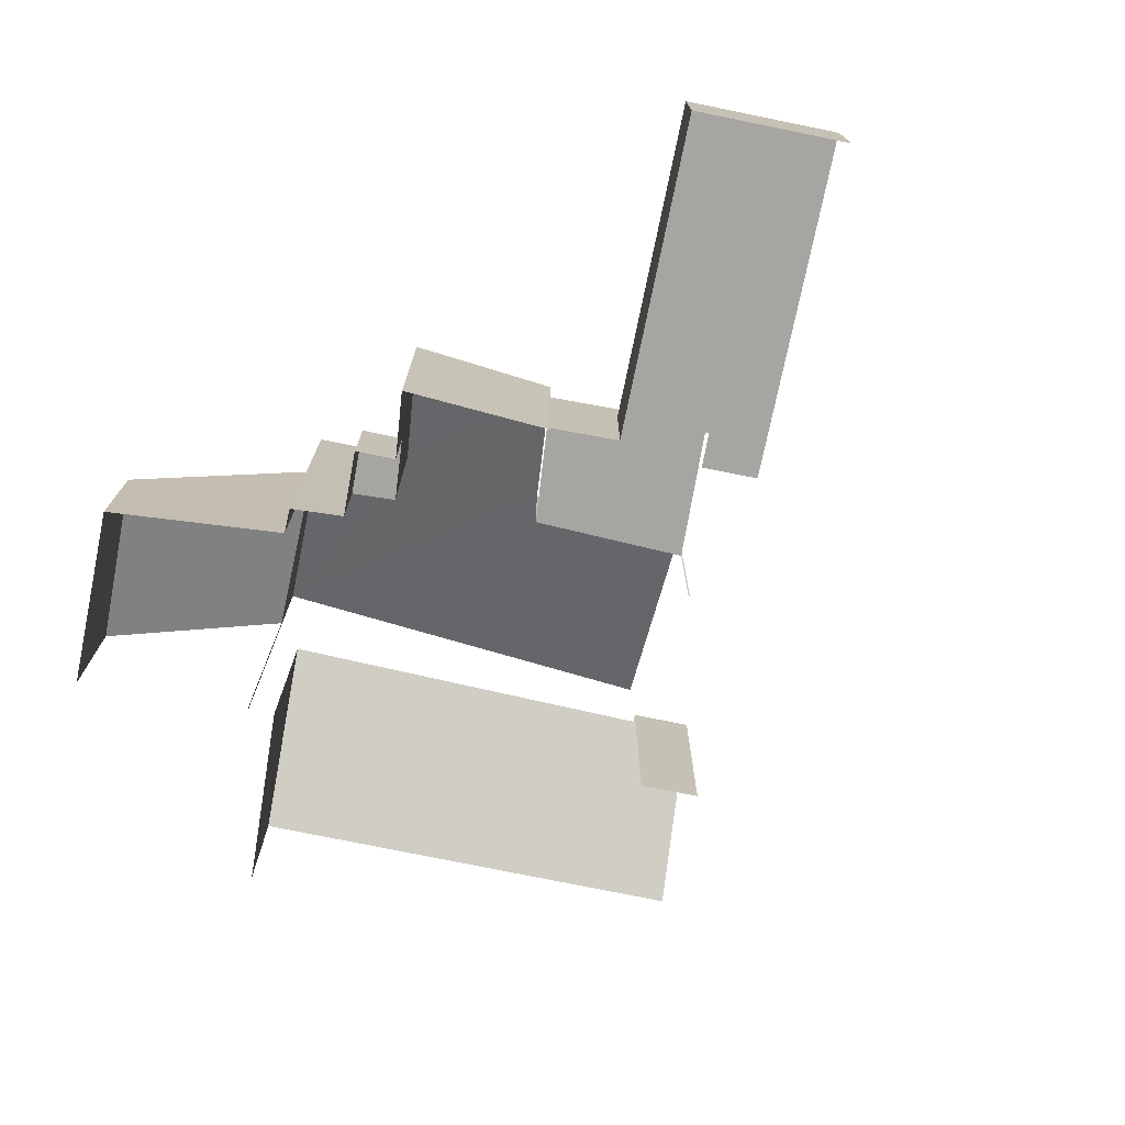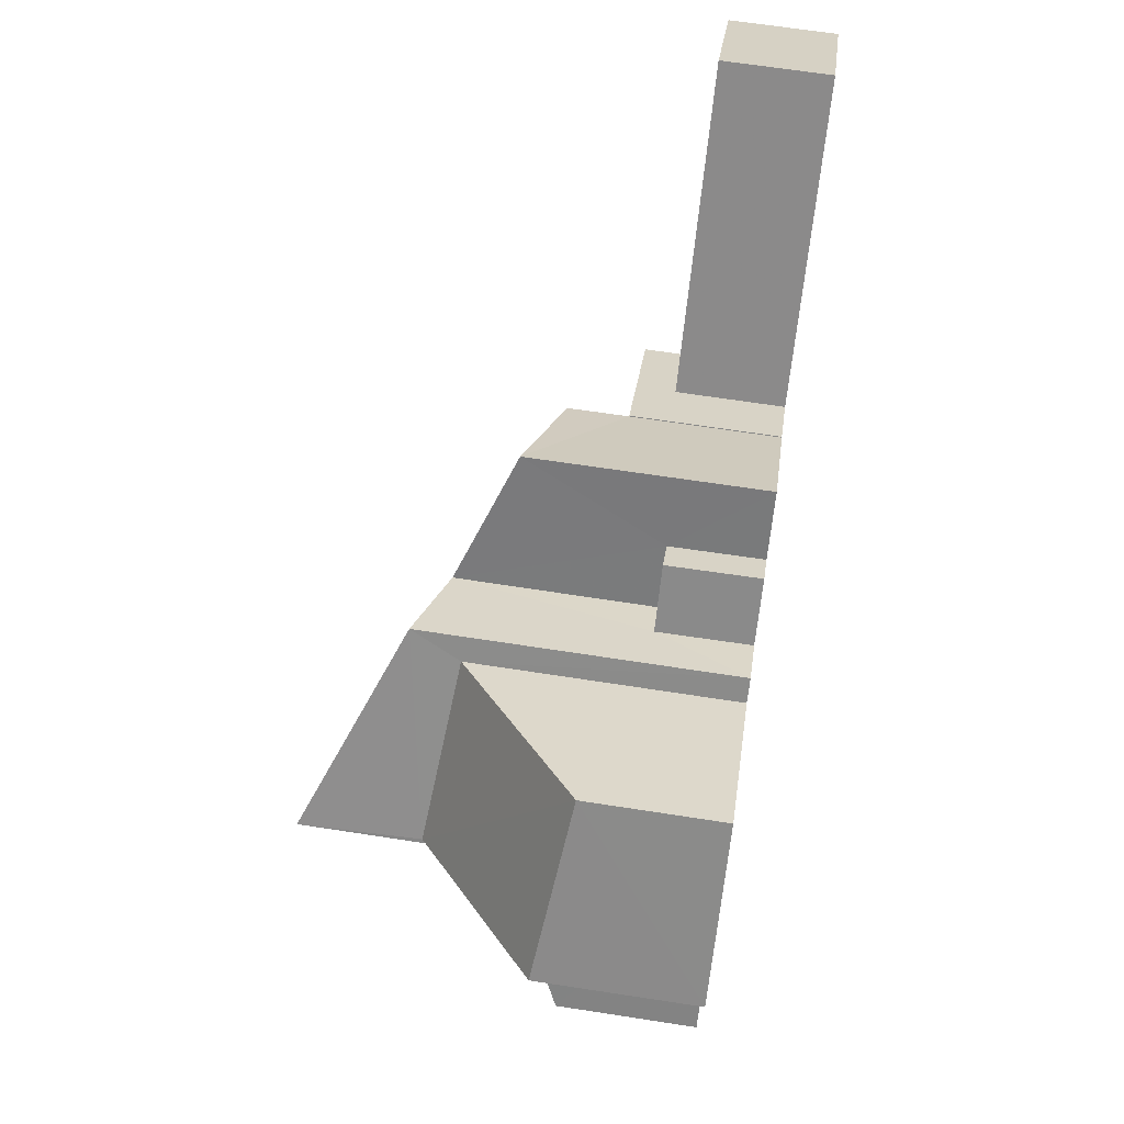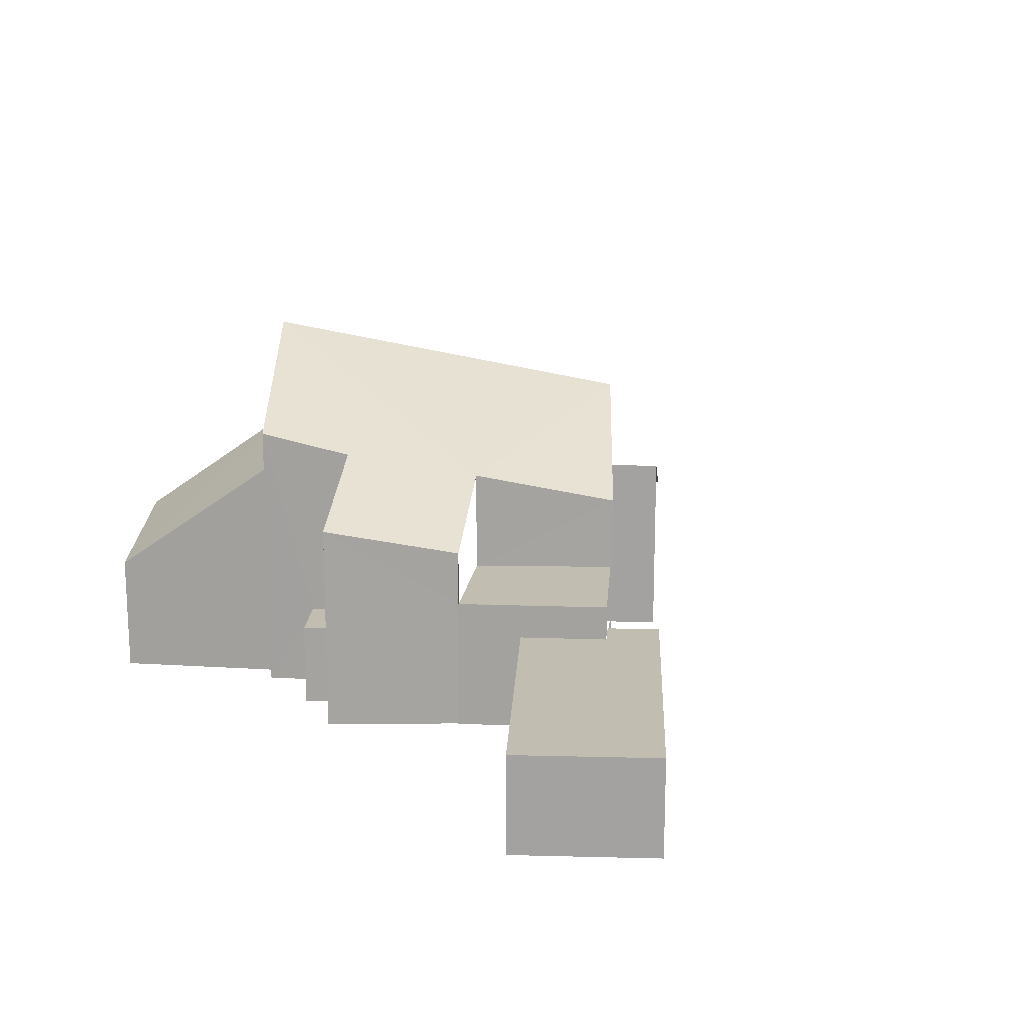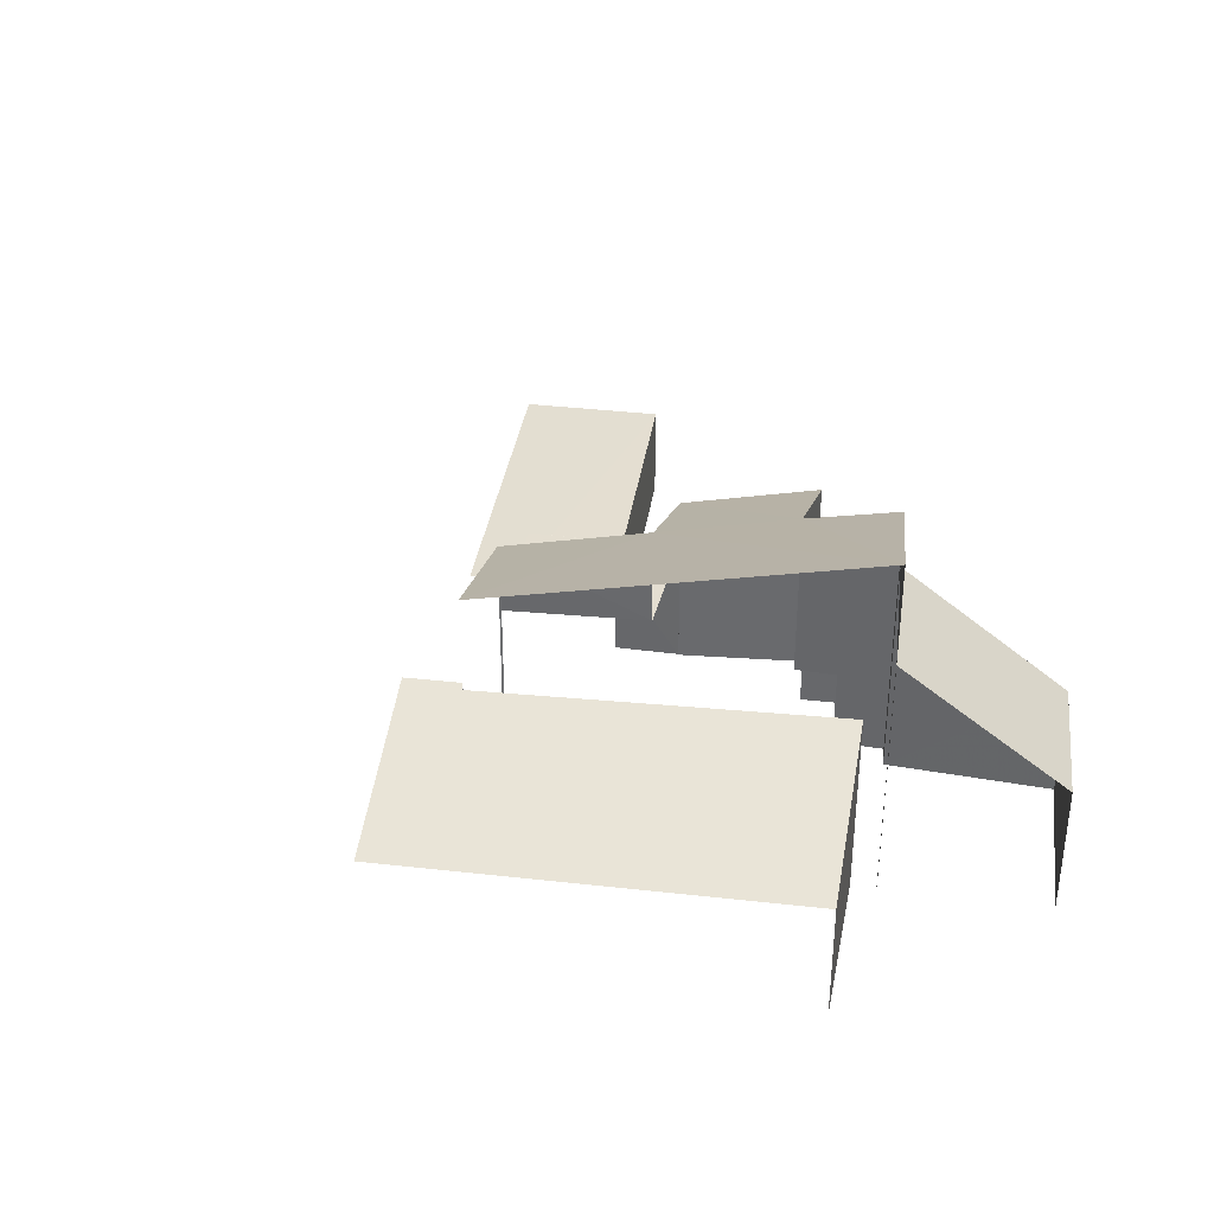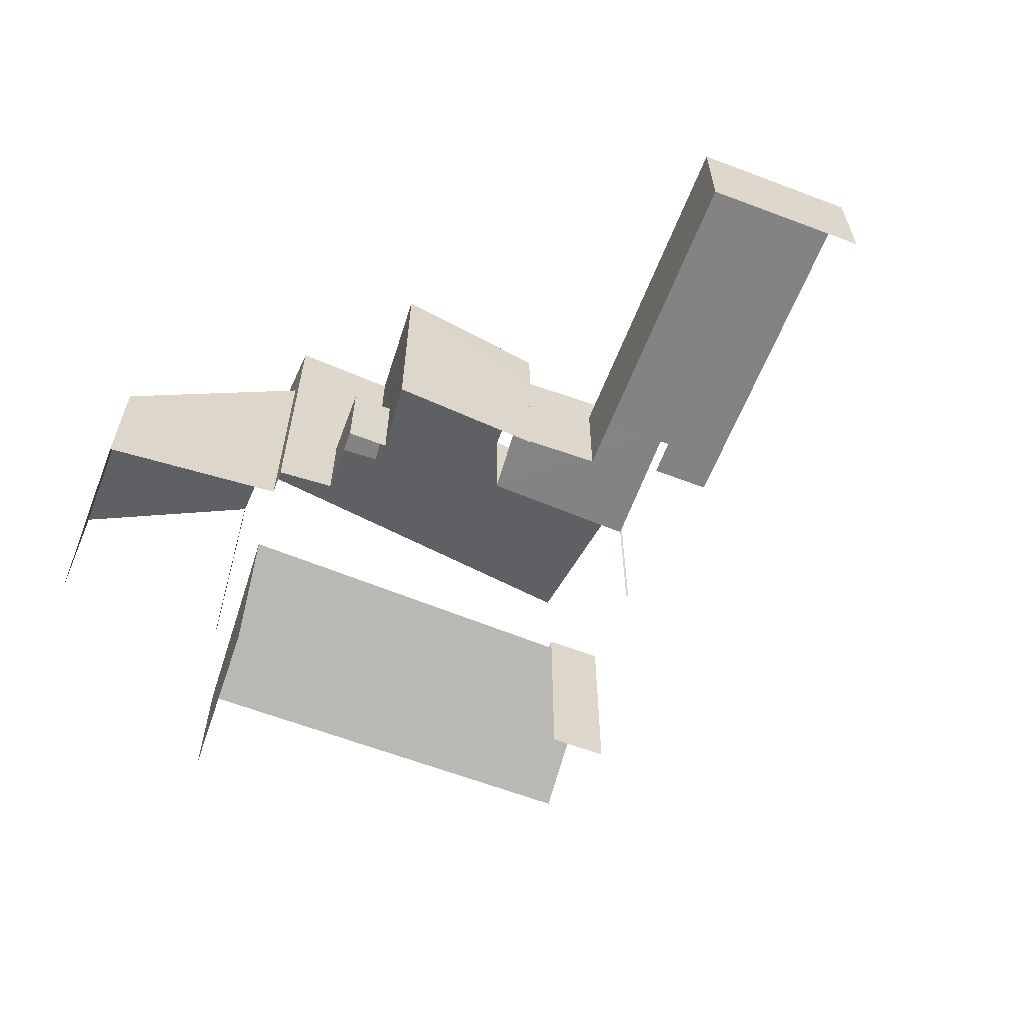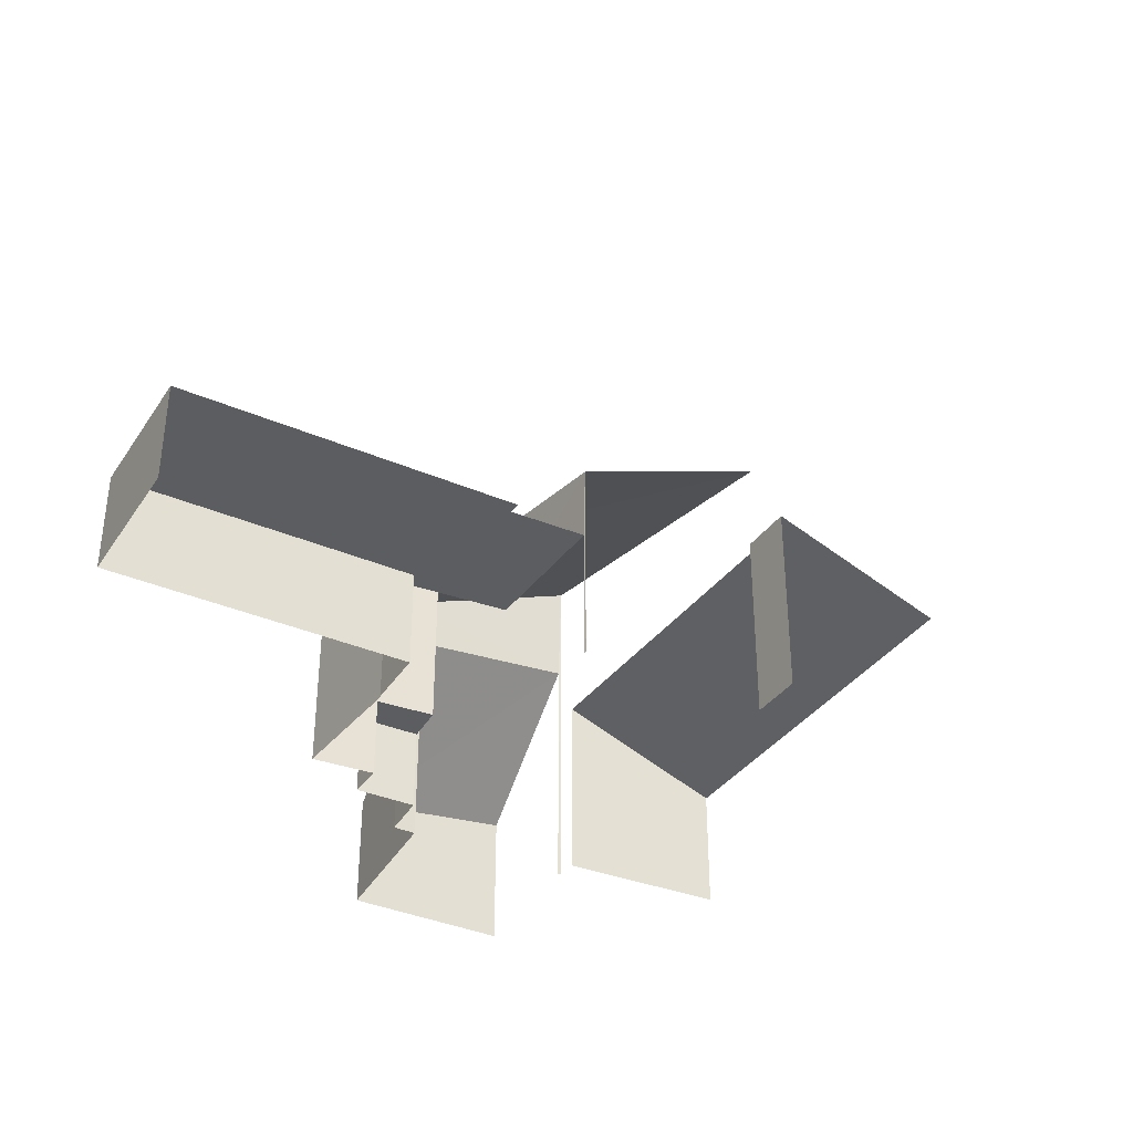
<metadata>
{"format":"obj","ext":"obj","renderer":"f3d","projection":"perspective","resolution":1024,"background":"white","views":[{"elev":-73.8,"azim":-151.3,"up":"+Z"},{"elev":66.1,"azim":98.9,"up":"+Y"},{"elev":16.9,"azim":-137.0,"up":"+Z"},{"elev":36.3,"azim":48.8,"up":"+Z"},{"elev":-61.2,"azim":-161.0,"up":"+Z"},{"elev":-35.8,"azim":-79.5,"up":"+Z"}]}
</metadata>
<code>
v -2.241e+05 -1.284e+05 14
v -2.241e+05 -1.284e+05 14
v -2.241e+05 -1.284e+05 14
v -2.241e+05 -1.284e+05 14
v -2.241e+05 -1.284e+05 14
v -2.241e+05 -1.284e+05 14
v -2.241e+05 -1.284e+05 14
v -2.241e+05 -1.284e+05 14
v -2.241e+05 -1.284e+05 14
v -2.241e+05 -1.284e+05 14
v -2.241e+05 -1.284e+05 14
v -2.241e+05 -1.284e+05 14
v -2.241e+05 -1.284e+05 14
v -2.241e+05 -1.284e+05 14
v -2.241e+05 -1.284e+05 14
v -2.241e+05 -1.284e+05 14
v -2.241e+05 -1.284e+05 14
v -2.241e+05 -1.284e+05 14
v -2.241e+05 -1.284e+05 14
v -2.241e+05 -1.284e+05 14
v -2.241e+05 -1.284e+05 14
v -2.241e+05 -1.284e+05 14
v -2.241e+05 -1.284e+05 14
v -2.241e+05 -1.284e+05 14
v -2.241e+05 -1.284e+05 16.87
v -2.241e+05 -1.284e+05 18.37
v -2.241e+05 -1.284e+05 16.87
v -2.241e+05 -1.284e+05 18.43
v -2.241e+05 -1.284e+05 18.43
v -2.241e+05 -1.284e+05 18.43
v -2.241e+05 -1.284e+05 18.83
v -2.241e+05 -1.284e+05 18.29
v -2.241e+05 -1.284e+05 19.92
v -2.241e+05 -1.284e+05 20.39
v -2.241e+05 -1.284e+05 22.25
v -2.241e+05 -1.284e+05 19.38
v -2.241e+05 -1.284e+05 20.61
v -2.241e+05 -1.284e+05 18.75
v -2.241e+05 -1.284e+05 19.78
v -2.241e+05 -1.284e+05 17.2
v -2.241e+05 -1.284e+05 16.74
v -2.241e+05 -1.284e+05 19.37
v -2.241e+05 -1.284e+05 15.9
v -2.241e+05 -1.284e+05 15.9
v -2.241e+05 -1.284e+05 15.9
v -2.241e+05 -1.284e+05 15.9
v -2.241e+05 -1.284e+05 17.04
v -2.241e+05 -1.284e+05 17.04
v -2.241e+05 -1.284e+05 17.04
v -2.241e+05 -1.284e+05 17.04
v -2.241e+05 -1.284e+05 17.04
v -2.241e+05 -1.284e+05 17.04
v -2.241e+05 -1.284e+05 16.24
v -2.241e+05 -1.284e+05 16.24
v -2.241e+05 -1.284e+05 16.24
v -2.241e+05 -1.284e+05 16.24
v -2.241e+05 -1.284e+05 16.24
v -2.241e+05 -1.284e+05 16.24
f 1 2 3
f 4 5 6
f 1 3 7
f 5 8 7
f 9 10 11
f 12 10 13
f 3 2 14
f 15 16 17
f 18 15 19
f 20 16 9
f 3 21 22
f 23 6 5
f 23 18 24
f 9 22 13
f 7 3 18
f 7 23 5
f 13 10 9
f 15 22 16
f 15 18 22
f 16 22 9
f 18 3 22
f 7 18 23
f 25 2 1
f 25 27 2
f 5 4 40
f 39 5 40
f 13 57 12
f 13 58 57
f 13 22 58
f 22 52 58
f 58 50 55
f 58 52 50
f 51 36 32
f 49 51 32
f 27 14 2
f 27 28 14
f 30 38 21
f 21 3 30
f 37 38 30
f 26 37 30
f 37 26 29
f 37 29 35
f 29 8 35
f 29 7 8
f 56 10 12
f 57 56 12
f 25 26 27
f 27 26 28
f 25 29 26
f 28 26 30
f 31 32 33
f 34 33 35
f 35 36 37
f 37 36 38
f 33 32 36
f 35 33 36
f 39 40 41
f 42 39 41
f 43 44 45
f 46 43 45
f 47 48 49
f 48 50 49
f 49 50 51
f 50 52 51
f 53 54 55
f 54 56 55
f 55 57 58
f 55 56 57
f 17 47 31
f 31 47 32
f 17 16 47
f 32 47 49
f 41 4 6
f 41 40 4
f 47 20 48
f 47 16 20
f 23 41 6
f 23 42 41
f 15 17 45
f 17 31 45
f 45 33 46
f 45 31 33
f 24 43 34
f 34 43 33
f 24 18 43
f 33 43 46
f 20 53 48
f 48 53 50
f 20 9 53
f 50 53 55
f 15 44 19
f 15 45 44
f 9 11 54
f 53 9 54
f 54 11 10
f 56 54 10
f 23 24 42
f 24 34 42
f 5 39 8
f 39 34 35
f 42 34 39
f 8 39 35
f 30 14 28
f 30 3 14
f 22 21 52
f 21 38 52
f 52 38 51
f 38 36 51
f 43 19 44
f 43 18 19
f 7 25 1
f 7 29 25

</code>
